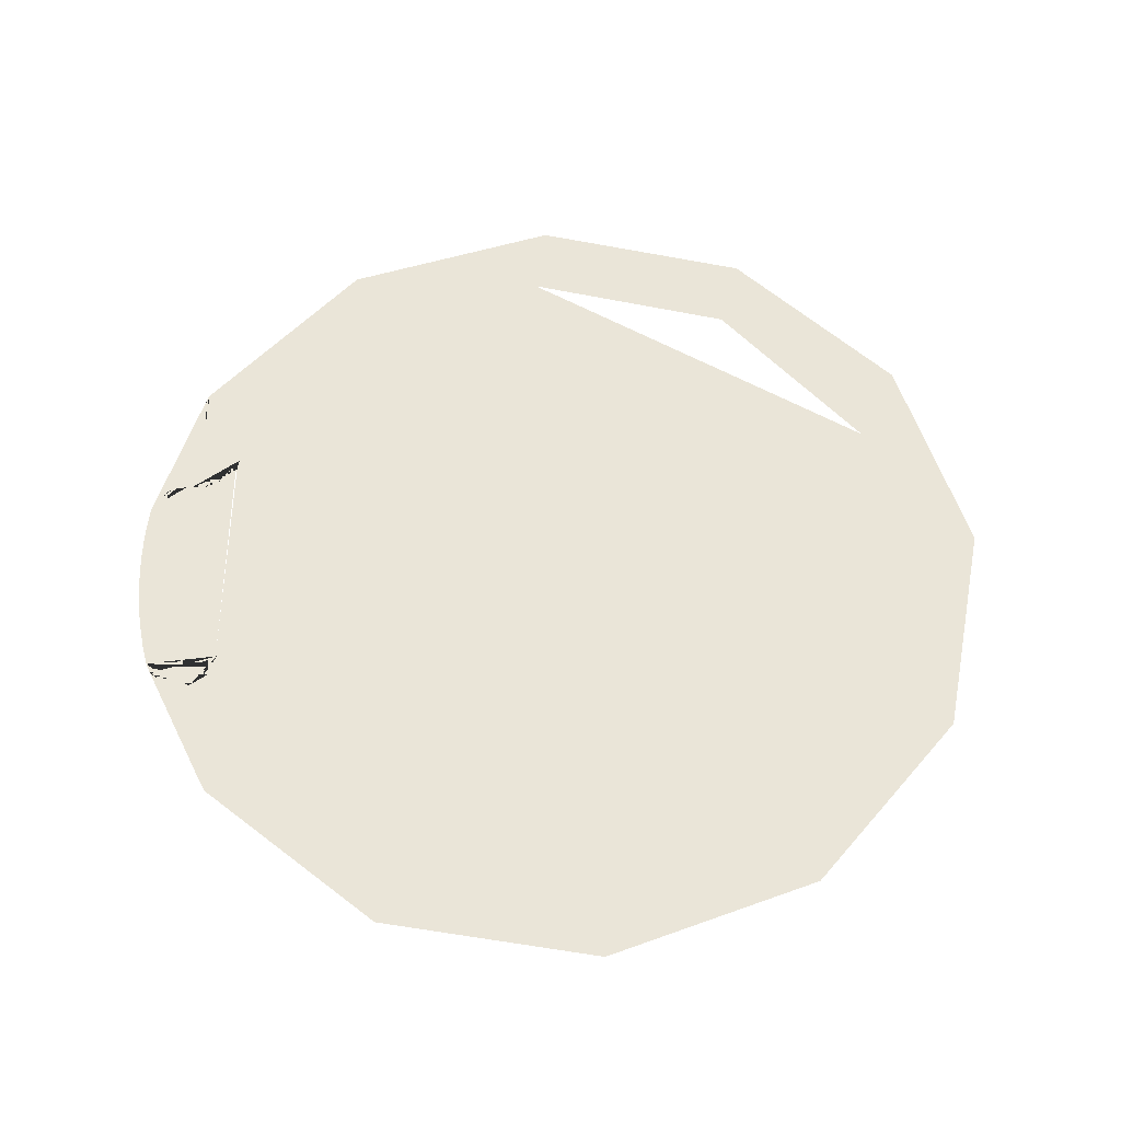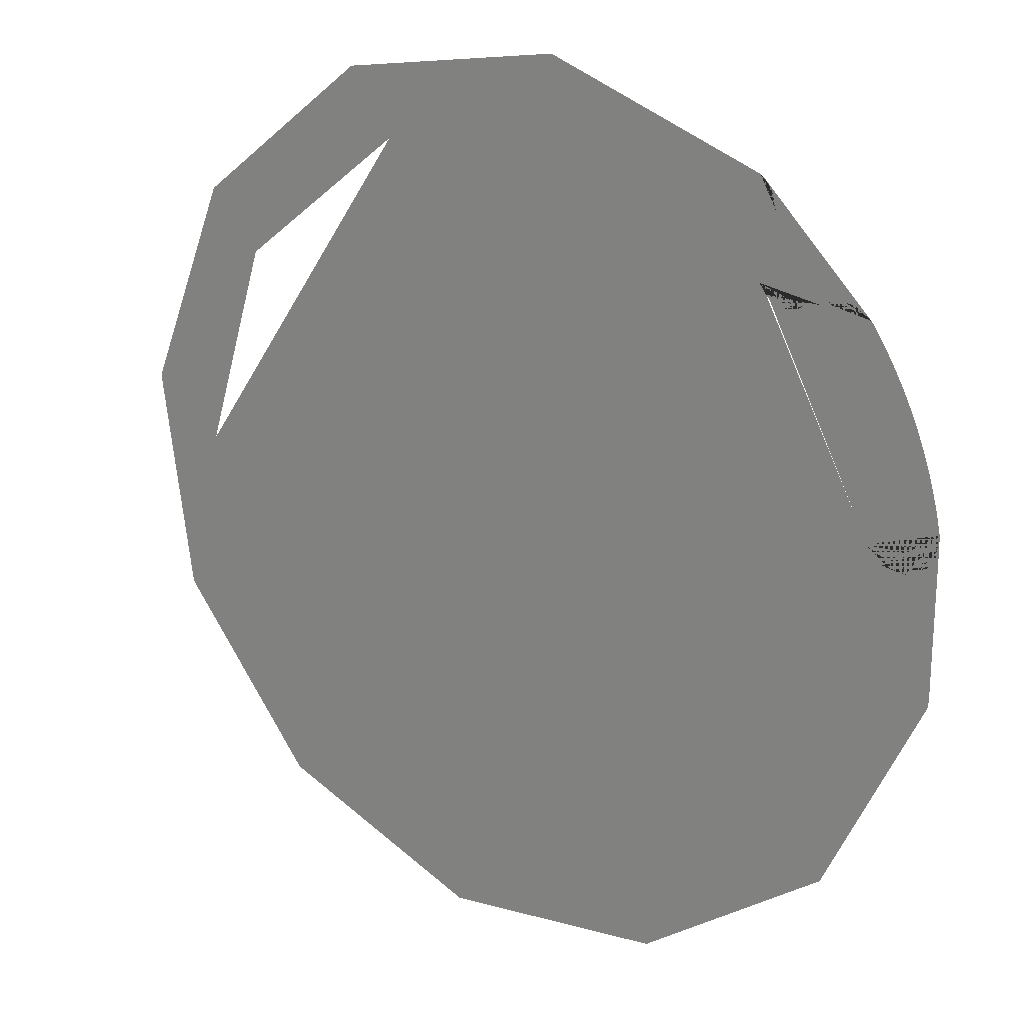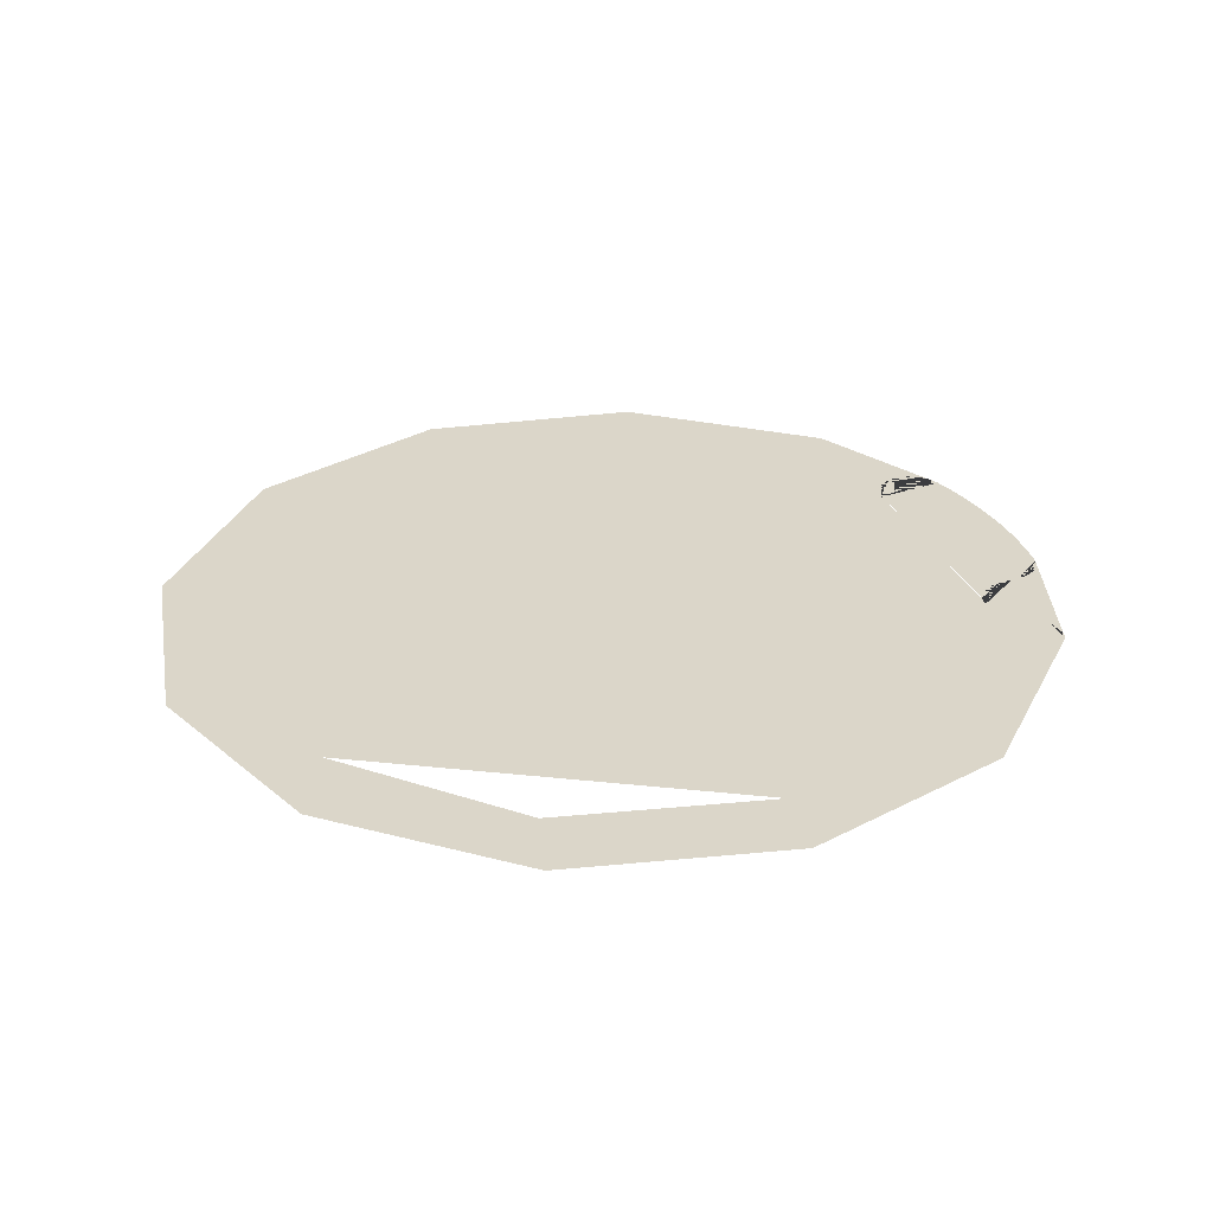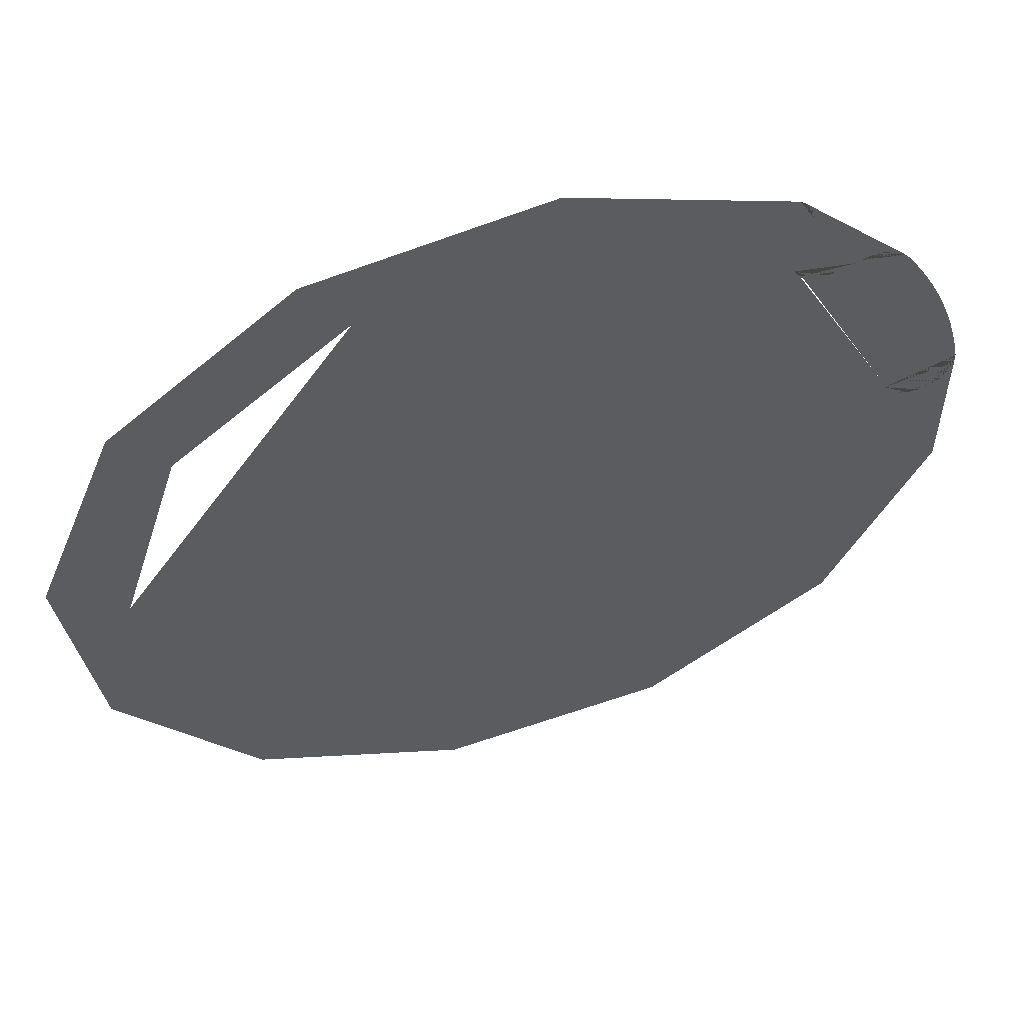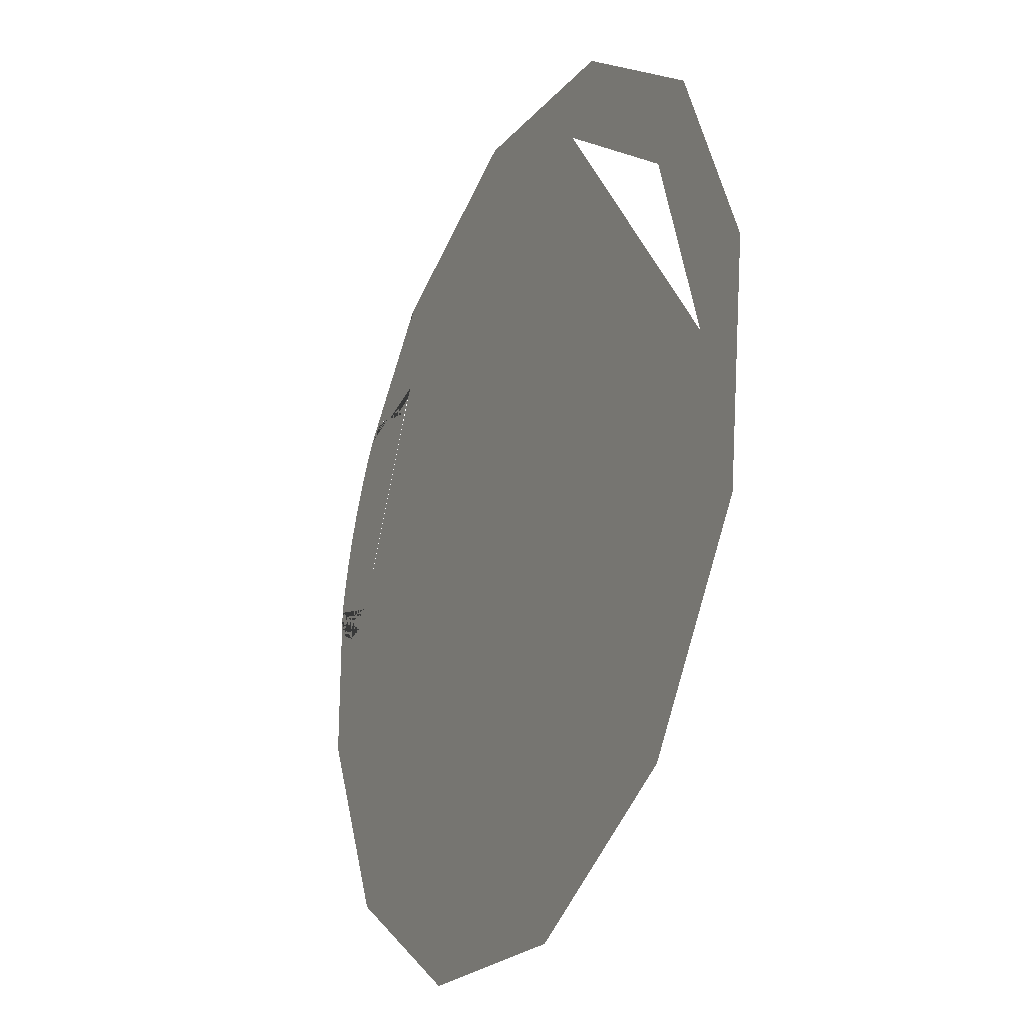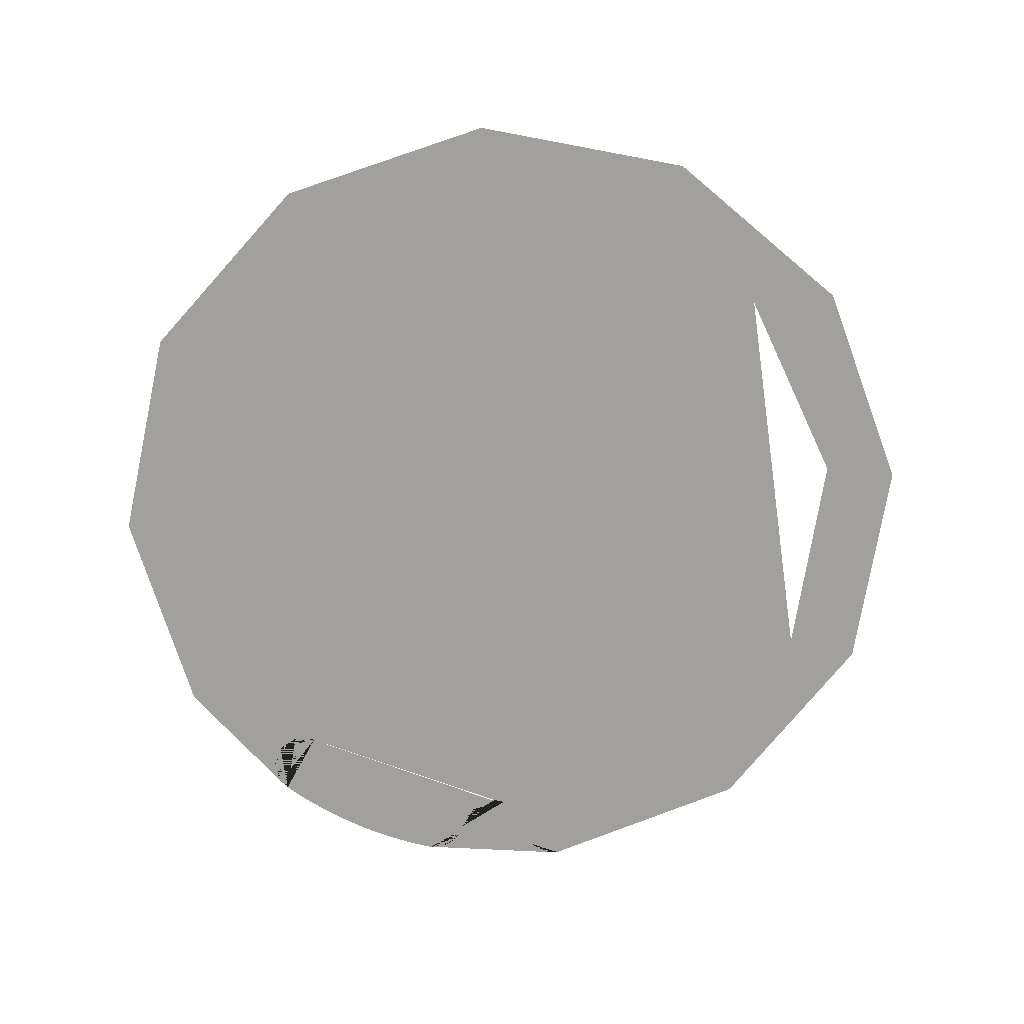
<metadata>
{"format":"obj","ext":"obj","renderer":"f3d","projection":"perspective","resolution":1024,"background":"white","views":[{"elev":58.9,"azim":153.6,"up":"+Y"},{"elev":21.9,"azim":34.7,"up":"+Z"},{"elev":29.8,"azim":-47.1,"up":"+Y"},{"elev":56.6,"azim":-16.7,"up":"+Z"},{"elev":-27.1,"azim":-115.1,"up":"+Z"},{"elev":-71.6,"azim":-137.9,"up":"+Y"}]}
</metadata>
<code>
o Cylinder
v 5.86 0 -0.7801
v 5.905 0 -0.93
v 5.647 0 -0.5562
v 5.771 0 -0.6513
v 5.5 0 -0.5041
v 5.193 0 -0.5448
v 5.343 0 -0.5002
v 5.064 0 -0.6336
v 4.969 0 -0.7578
v 5.901 0 -1.086
v 4.917 0 -0.9053
v -4.149 0 -2.79
v -5 0 -2.833e-15
v -1.887 0 4.63
v 4.917 0 0.9053
v 3.576 0 -3.495
v 4.969 0 0.7578
v 5.064 0 0.6336
v 5.193 0 0.5448
v 5.343 0 0.5002
v 5.5 0 0.5041
v 5.647 0 0.5562
v 5.771 0 0.6513
v 5.86 0 0.7801
v 5.905 0 0.93
v 5.901 0 1.086
v 5.85 0 1.334
v 5.788 0 1.579
v 5.717 0 1.821
v 5.635 0 2.061
v 5.543 0 2.296
v 5.442 0 2.528
v 5.33 0 2.754
v 4.891 0 3.465
v 4.941 0 3.404
v 4.695 0 3.592
v 4.767 0 3.56
v 4.833 0 3.518
v 4.62 0 3.612
v 4.541 0 3.62
v 4.463 0 3.616
v 4.386 0 3.6
v 4.313 0 3.572
v 4.243 0 3.536
v 5.08 0 3.193
v 5.21 0 2.976
v 4.116 0 3.444
v 3.967 0 3.395
v 3.811 0 3.395
v 3.576 0 3.495
v 3.662 0 3.444
v 1.017 0 -4.895
v -1.887 0 -4.63
v 3.536 0 3.536
v 1.017 0 4.895
v 3.444 0 3.662
v 3.395 0 3.811
v 3.395 0 3.967
v 3.444 0 4.116
v 3.532 0 4.245
v 3.572 0 4.313
v 3.6 0 4.386
v 3.616 0 4.463
v 3.62 0 4.541
v 3.612 0 4.62
v 3.592 0 4.695
v 3.56 0 4.767
v 3.518 0 4.833
v 3.465 0 4.891
v 3.404 0 4.941
v 0.5391 0 5.976
v -2.465 0 5.47
v -4.149 0 2.79
v -4.834 0 3.554
v -5.956 0 0.7222
v -5.543 0 -2.296
v -3.701 0 -4.722
v -0.9047 0 -5.931
v 2.125 0 -5.611
v 4.607 0 -3.844
g Cylinder
f 1 2 3
f 4 1 3
f 3 2 5
f 6 7 8
f 7 5 9
f 8 7 9
f 2 10 11
f 5 2 11
f 9 5 11
f 12 13 14
f 9 11 15
f 11 16 15
f 9 15 17
f 8 9 18
f 9 17 18
f 18 17 19
f 6 8 19
f 8 18 19
f 17 15 20
f 7 6 20
f 6 19 20
f 19 17 21
f 5 7 21
f 7 20 21
f 3 5 22
f 5 21 22
f 20 19 23
f 4 3 23
f 3 22 23
f 21 20 24
f 1 4 24
f 4 23 24
f 17 20 24
f 23 22 24
f 21 23 25
f 23 19 25
f 2 1 25
f 1 24 25
f 20 15 25
f 24 20 25
f 17 24 25
f 24 22 25
f 19 21 26
f 25 19 26
f 25 15 26
f 21 17 26
f 17 25 26
f 22 21 26
f 25 22 26
f 26 15 27
f 27 15 28
f 28 15 29
f 29 15 30
f 30 15 31
f 31 15 32
f 32 15 33
f 34 35 36
f 37 38 36
f 34 36 39
f 36 35 40
f 36 38 40
f 34 39 41
f 40 35 42
f 40 38 42
f 39 40 42
f 41 39 42
f 42 35 43
f 38 34 43
f 42 38 43
f 34 41 43
f 41 42 43
f 43 35 44
f 45 46 47
f 35 45 47
f 44 35 47
f 33 15 48
f 46 33 48
f 47 46 48
f 48 15 49
f 15 50 51
f 49 15 51
f 44 49 51
f 52 53 54
f 16 52 54
f 15 16 54
f 53 12 54
f 12 14 54
f 14 55 54
f 50 55 54
f 44 47 54
f 44 51 54
f 51 50 54
f 47 48 56
f 54 55 56
f 49 44 56
f 48 49 56
f 54 47 56
f 56 55 57
f 44 56 57
f 57 55 58
f 44 57 58
f 58 55 59
f 44 58 59
f 44 59 60
f 43 44 61
f 44 60 61
f 61 60 62
f 42 43 62
f 43 61 62
f 62 60 63
f 41 42 63
f 42 62 63
f 39 40 64
f 40 41 64
f 41 63 64
f 36 39 65
f 39 64 65
f 65 64 66
f 37 36 66
f 36 65 66
f 37 66 67
f 63 60 67
f 64 63 67
f 38 37 68
f 37 67 68
f 64 67 68
f 67 66 68
f 34 38 69
f 38 68 69
f 68 66 69
f 59 55 70
f 60 59 70
f 67 60 70
f 68 67 70
f 66 64 70
f 69 66 70
f 64 68 70
f 55 14 71
f 70 55 71
f 71 14 72
f 14 73 74
f 72 14 74
f 73 13 75
f 74 73 75
f 13 12 76
f 75 13 76
f 12 53 77
f 76 12 77
f 53 52 78
f 77 53 78
f 52 16 79
f 78 52 79
f 11 10 80
f 16 11 80
f 79 16 80

</code>
